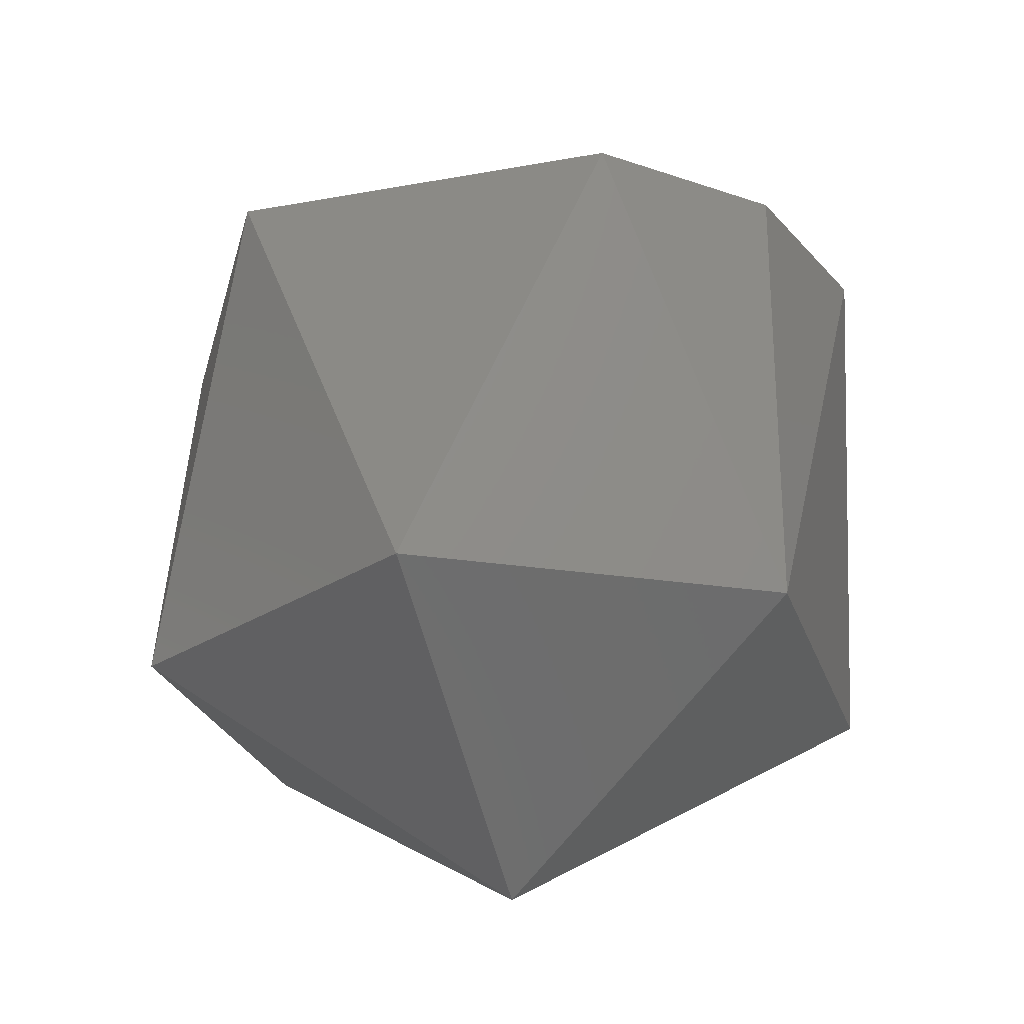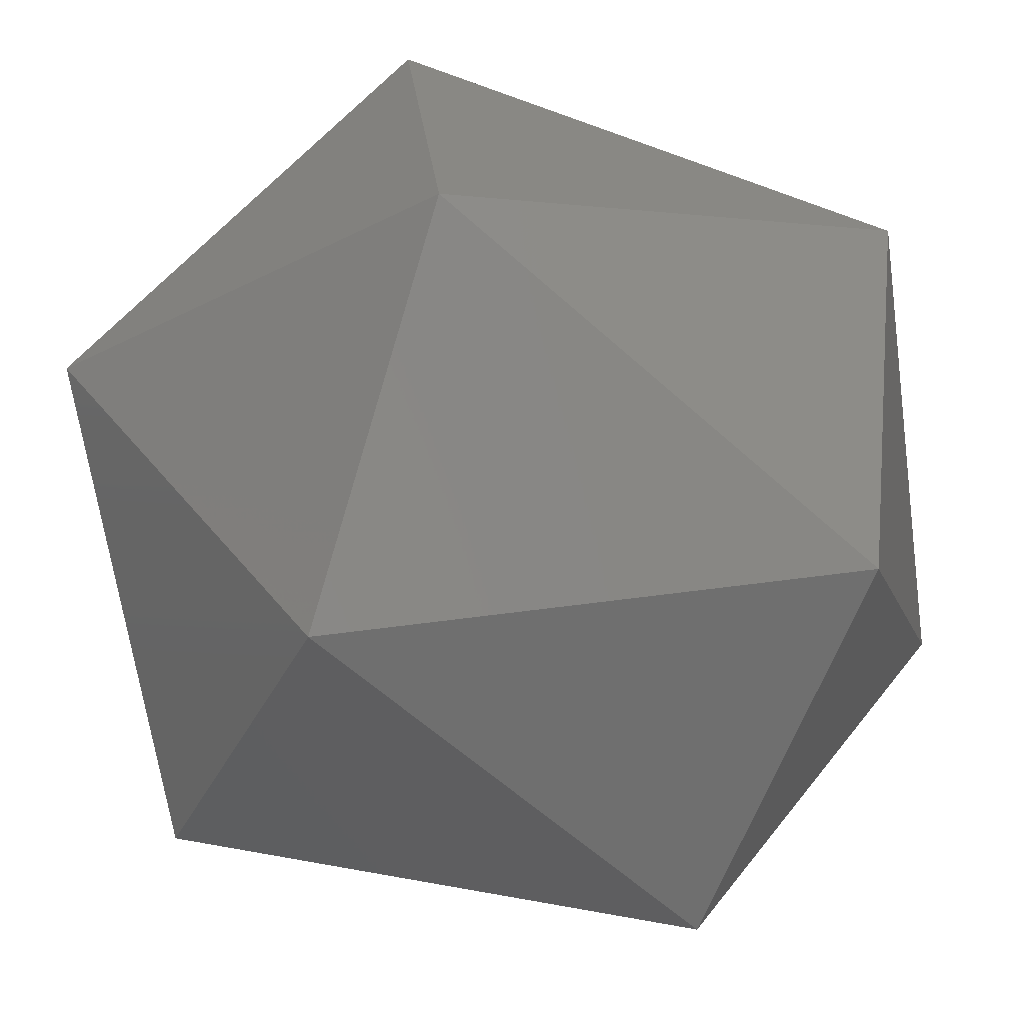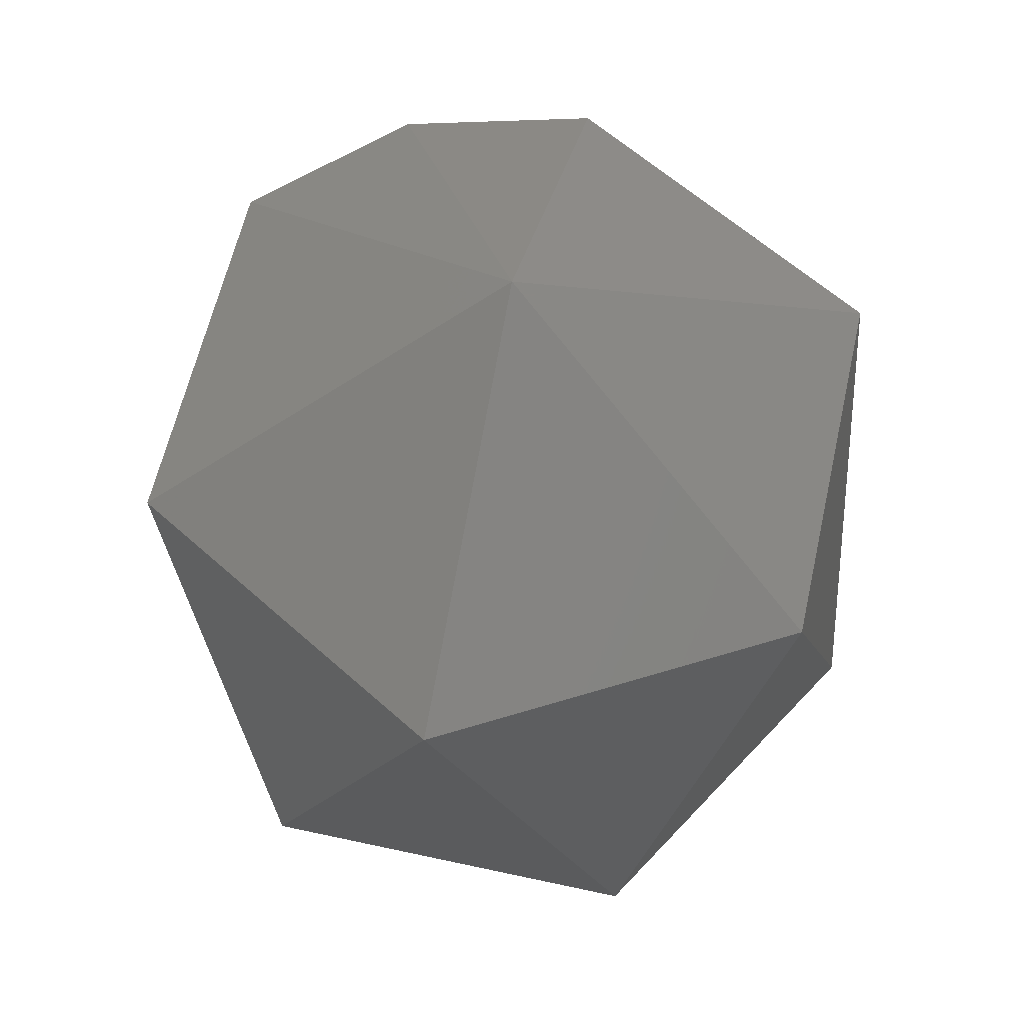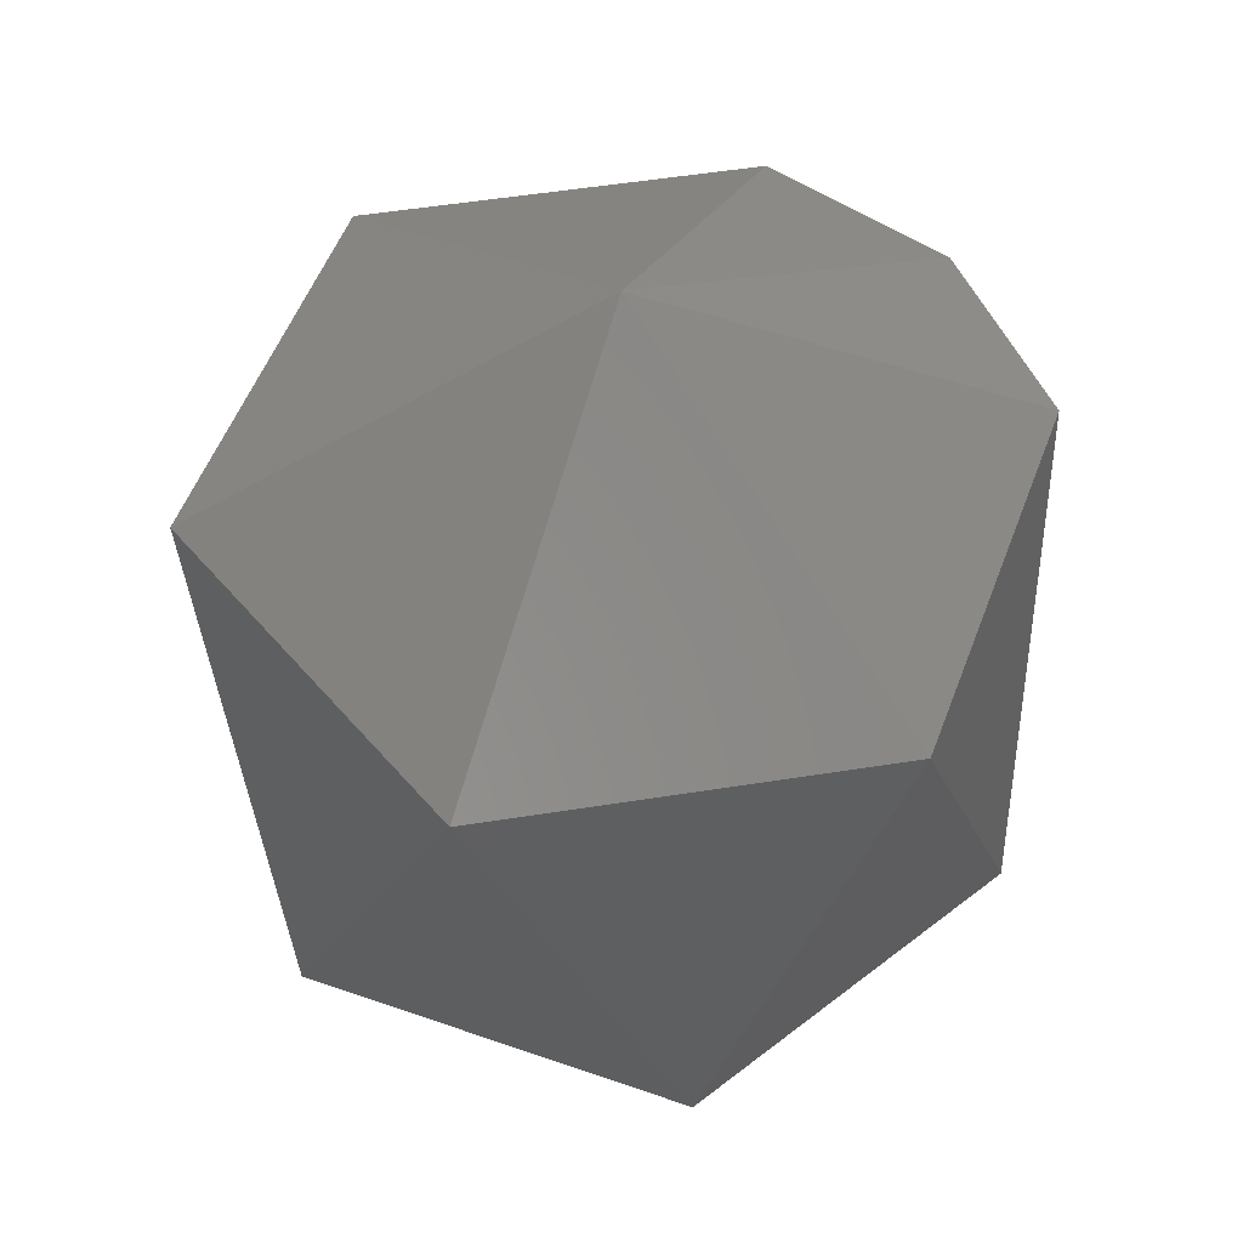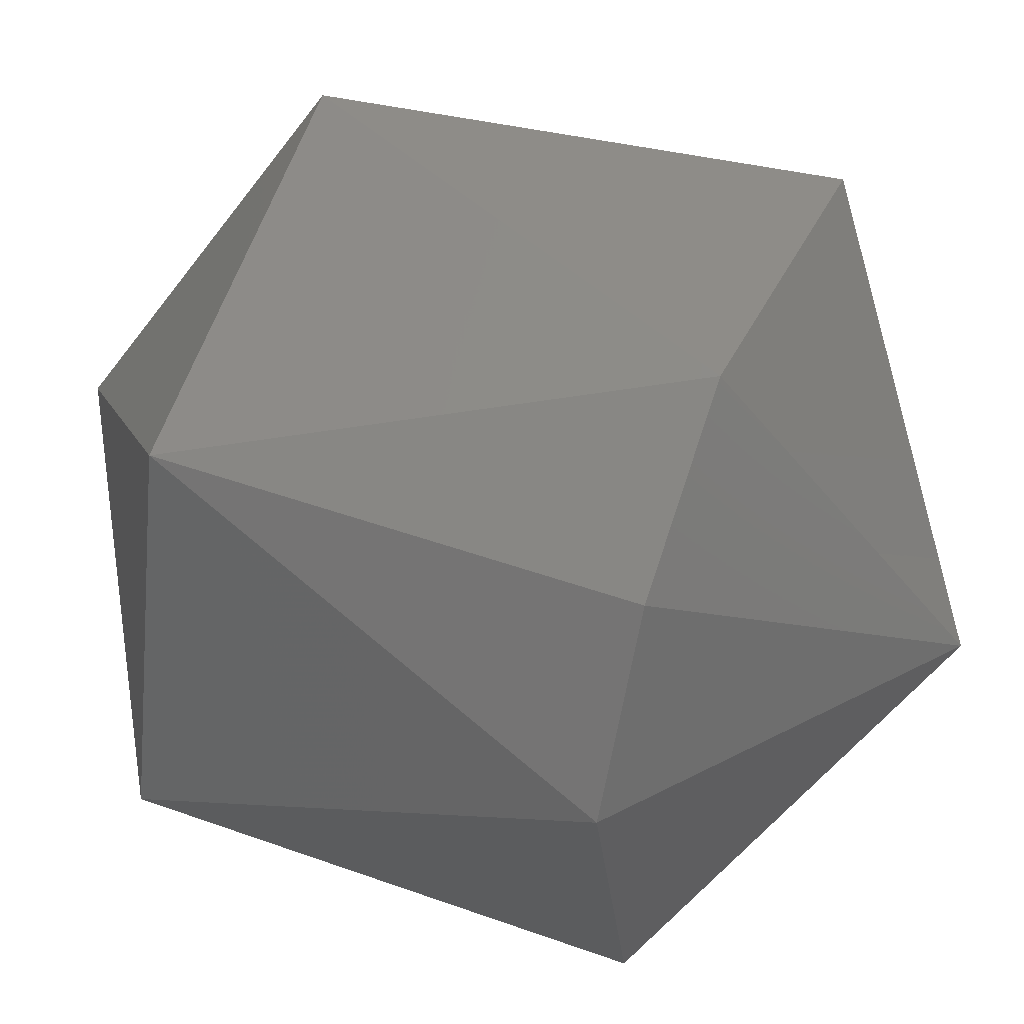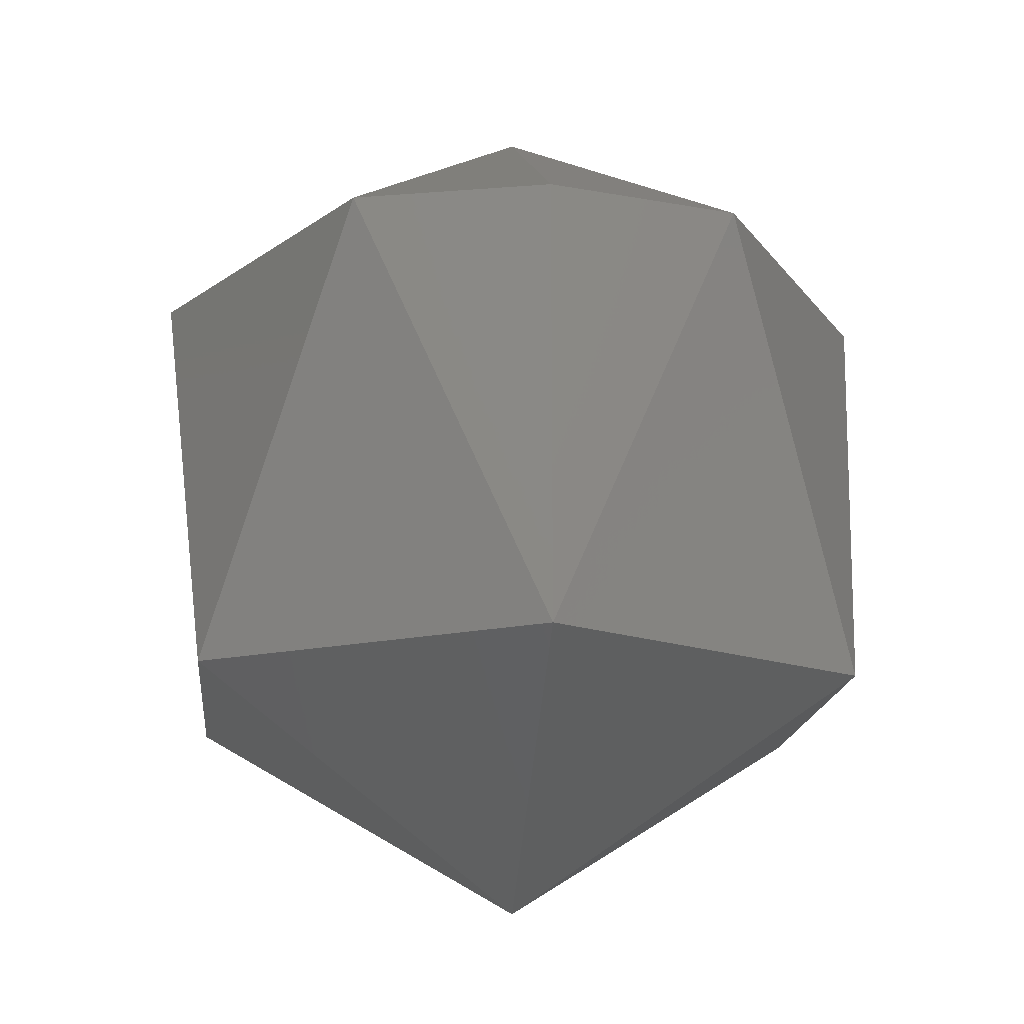
<metadata>
{"format":"stl","ext":"stl","renderer":"f3d","projection":"perspective","resolution":1024,"background":"white","views":[{"elev":-25.9,"azim":1.3,"up":"+Y"},{"elev":-50.1,"azim":67.2,"up":"+Z"},{"elev":60.5,"azim":-152.4,"up":"+Y"},{"elev":53.9,"azim":-84.6,"up":"+Y"},{"elev":49.2,"azim":111.5,"up":"+Z"},{"elev":-16.7,"azim":39.3,"up":"+Y"}]}
</metadata>
<code>
# stl→obj: 15 verts, 28 faces
v -0.2926 -0.2025 0.8502
v -0.2918 -0.2045 0.8498
v -0.2918 -0.2025 0.8498
v -0.293 -0.2015 0.8486
v -0.2942 -0.2025 0.8498
v -0.2947 -0.2025 0.8481
v -0.2935 -0.2025 0.8469
v -0.2935 -0.2045 0.8502
v -0.293 -0.2055 0.8486
v -0.2918 -0.2025 0.8473
v -0.2947 -0.2045 0.849
v -0.2914 -0.2025 0.849
v -0.2942 -0.2045 0.8473
v -0.2926 -0.2045 0.8469
v -0.2914 -0.2045 0.8481
f 1 2 3
f 1 3 4
f 5 1 4
f 6 5 4
f 7 4 4
f 7 6 4
f 8 9 2
f 8 1 5
f 8 2 1
f 10 7 4
f 11 5 6
f 11 8 5
f 11 9 8
f 12 3 2
f 12 4 3
f 12 10 4
f 13 9 9
f 13 11 6
f 13 6 7
f 13 9 11
f 14 7 10
f 14 9 13
f 14 13 7
f 15 2 9
f 15 9 14
f 15 12 2
f 15 10 12
f 15 14 10

</code>
